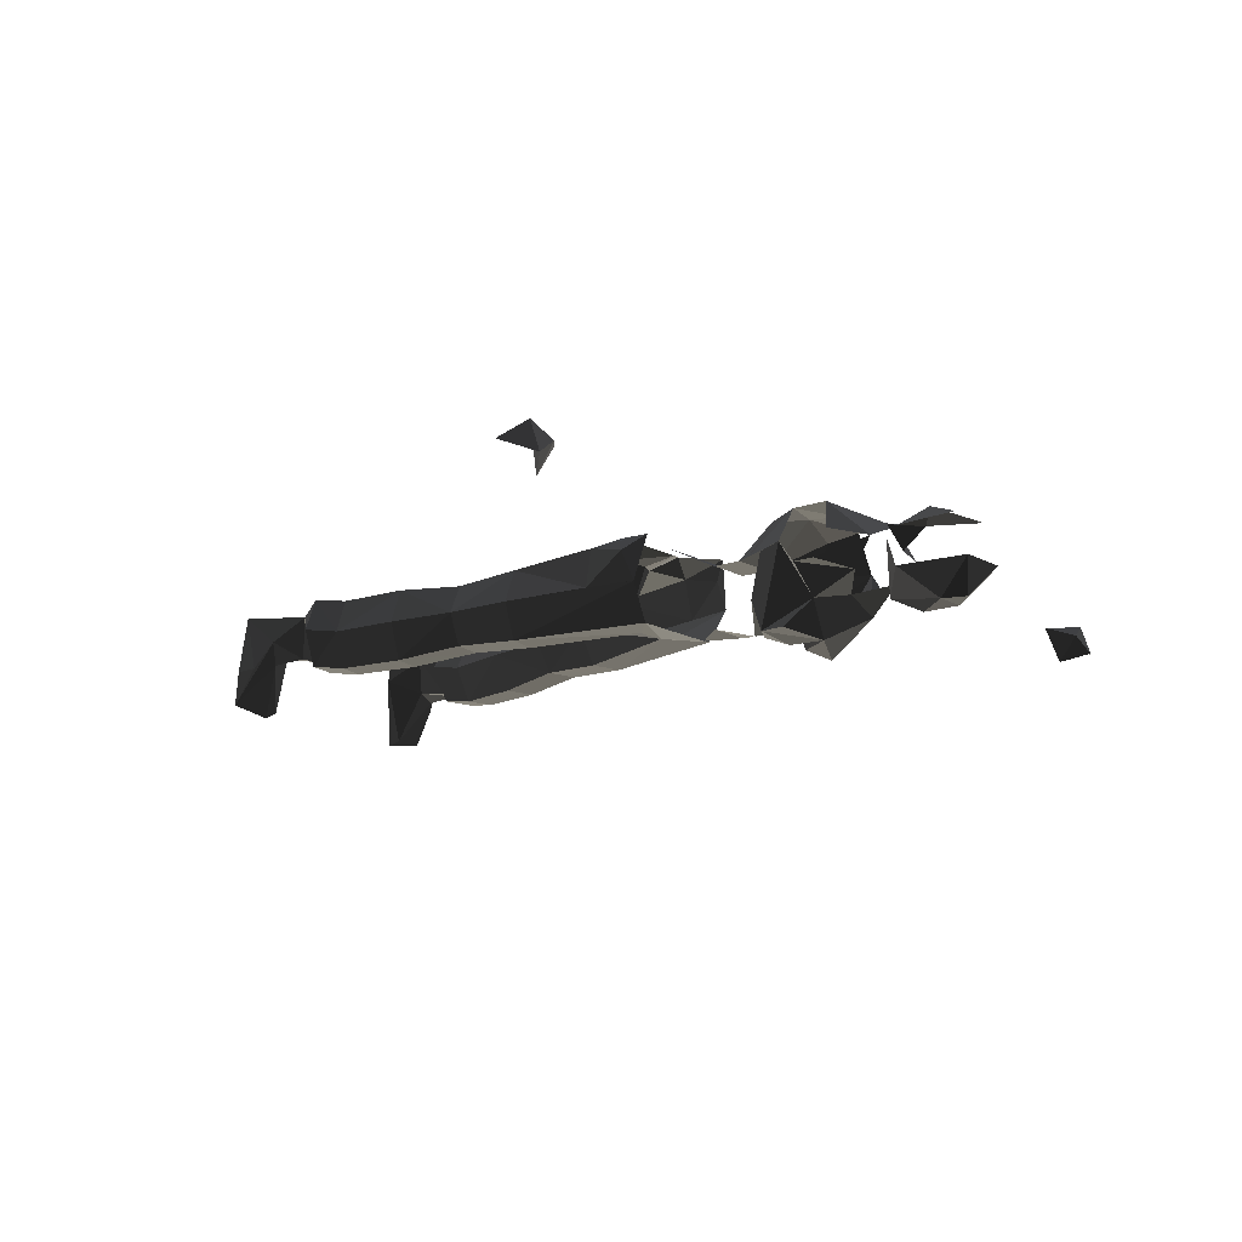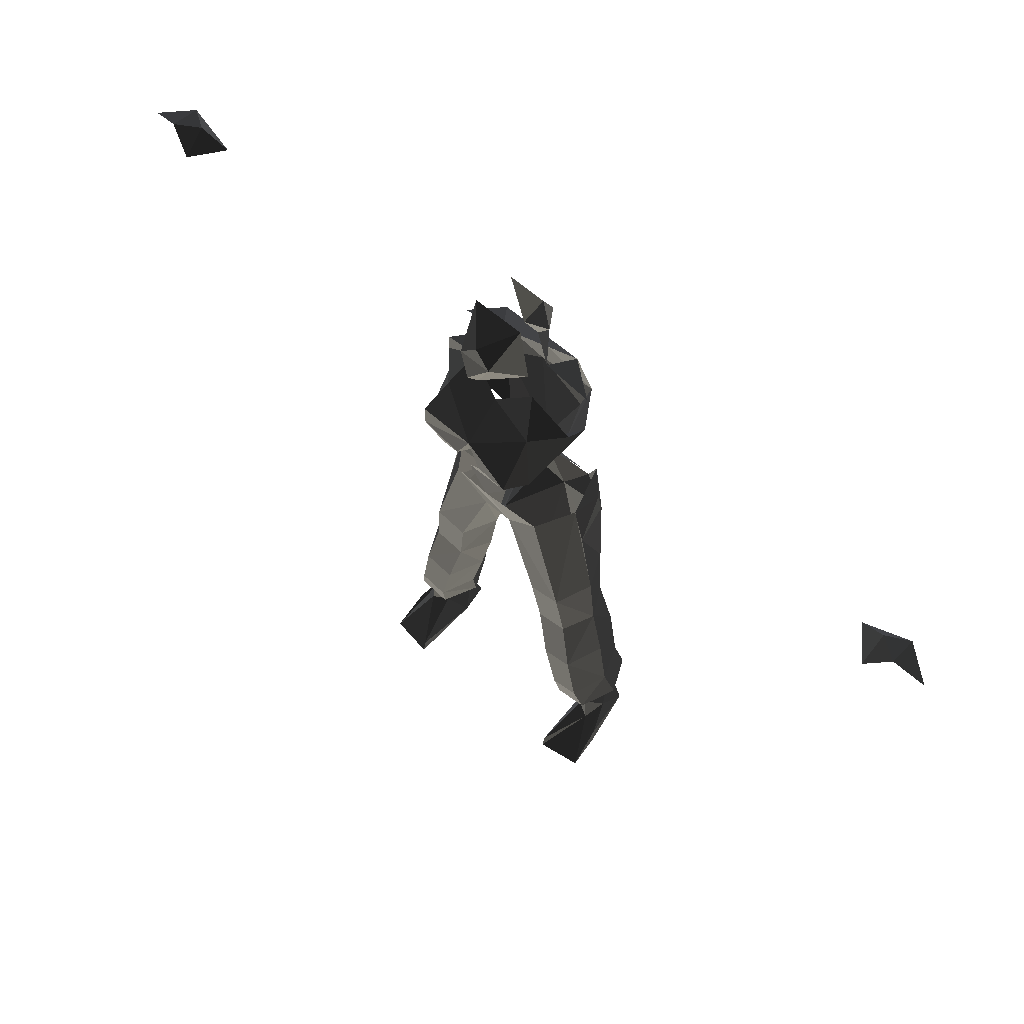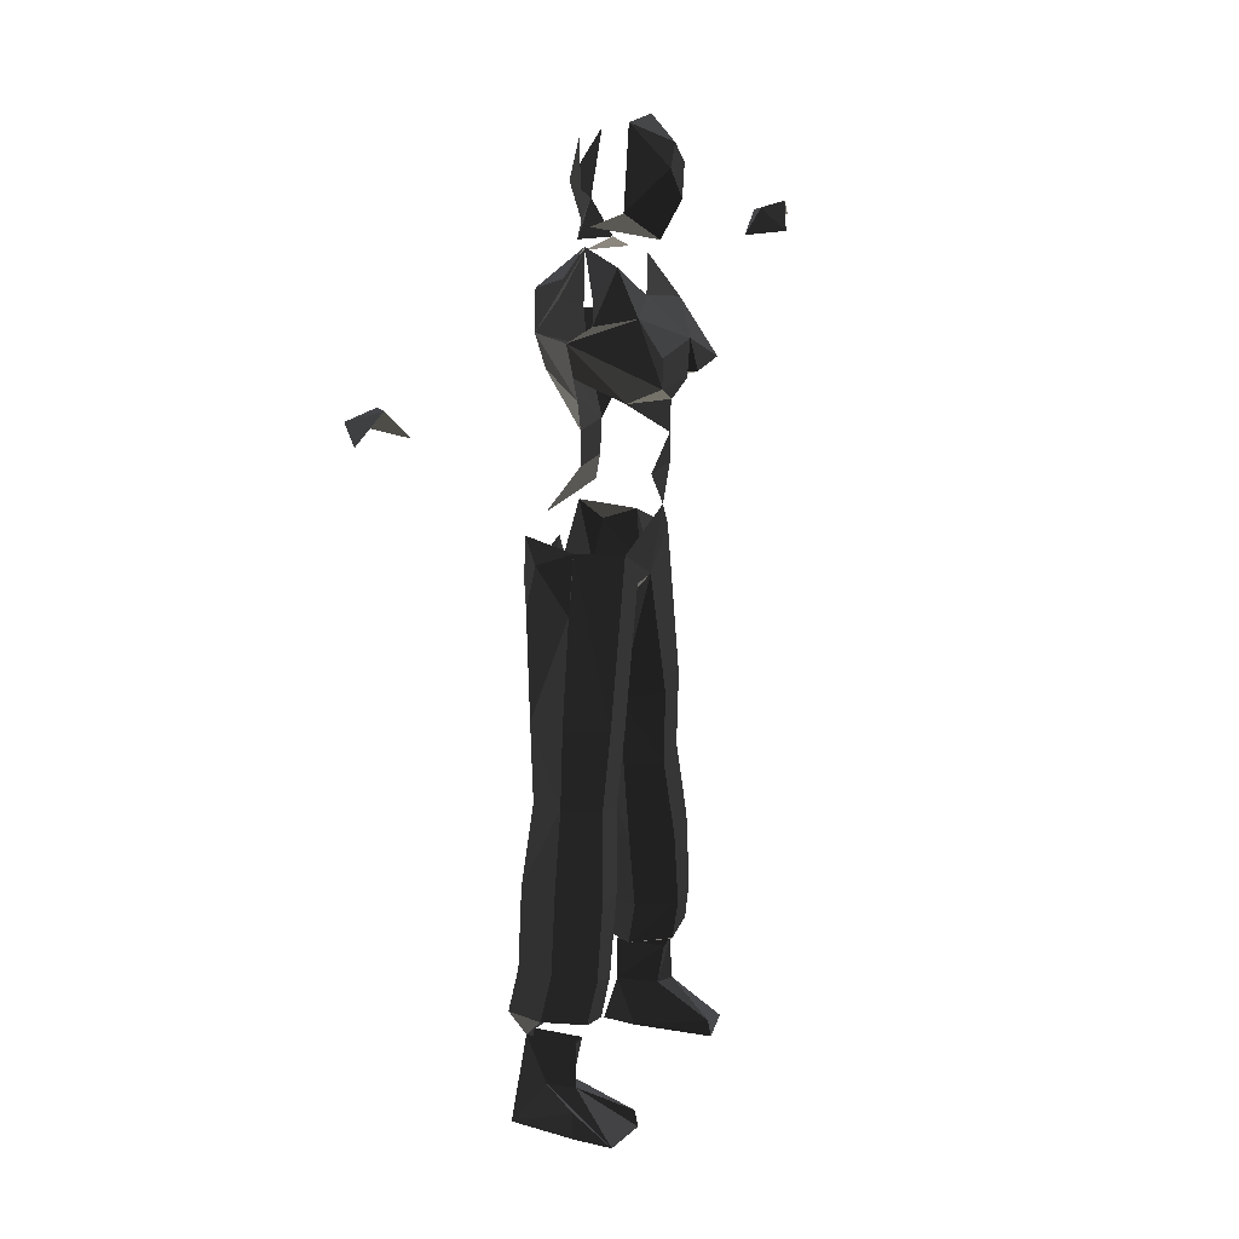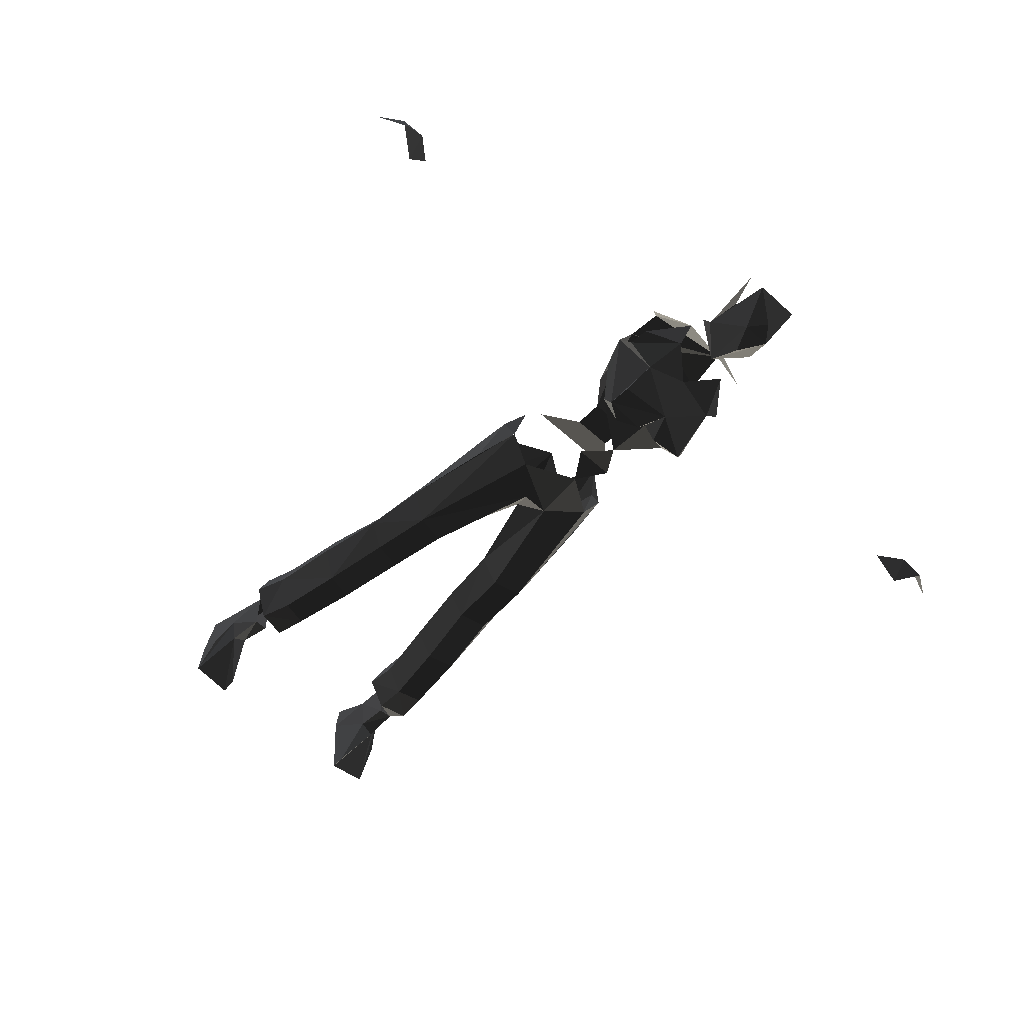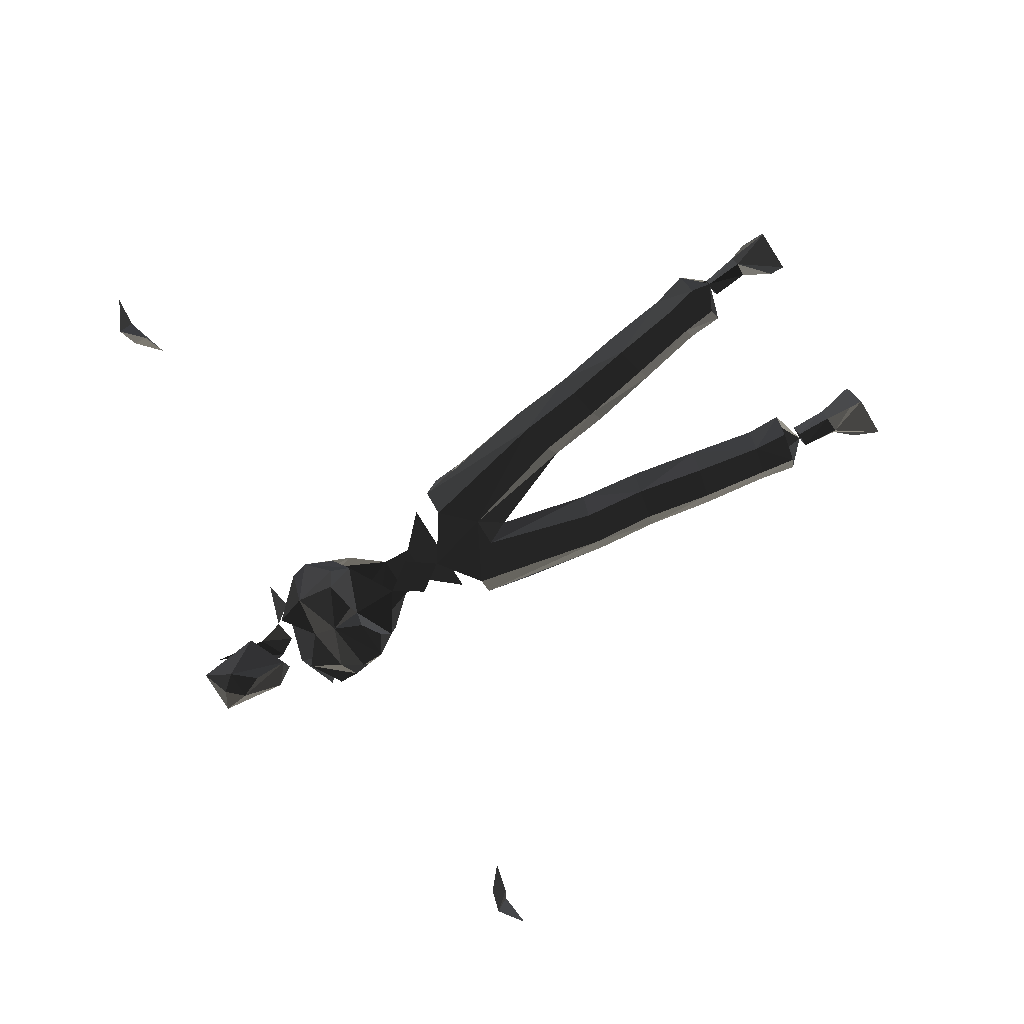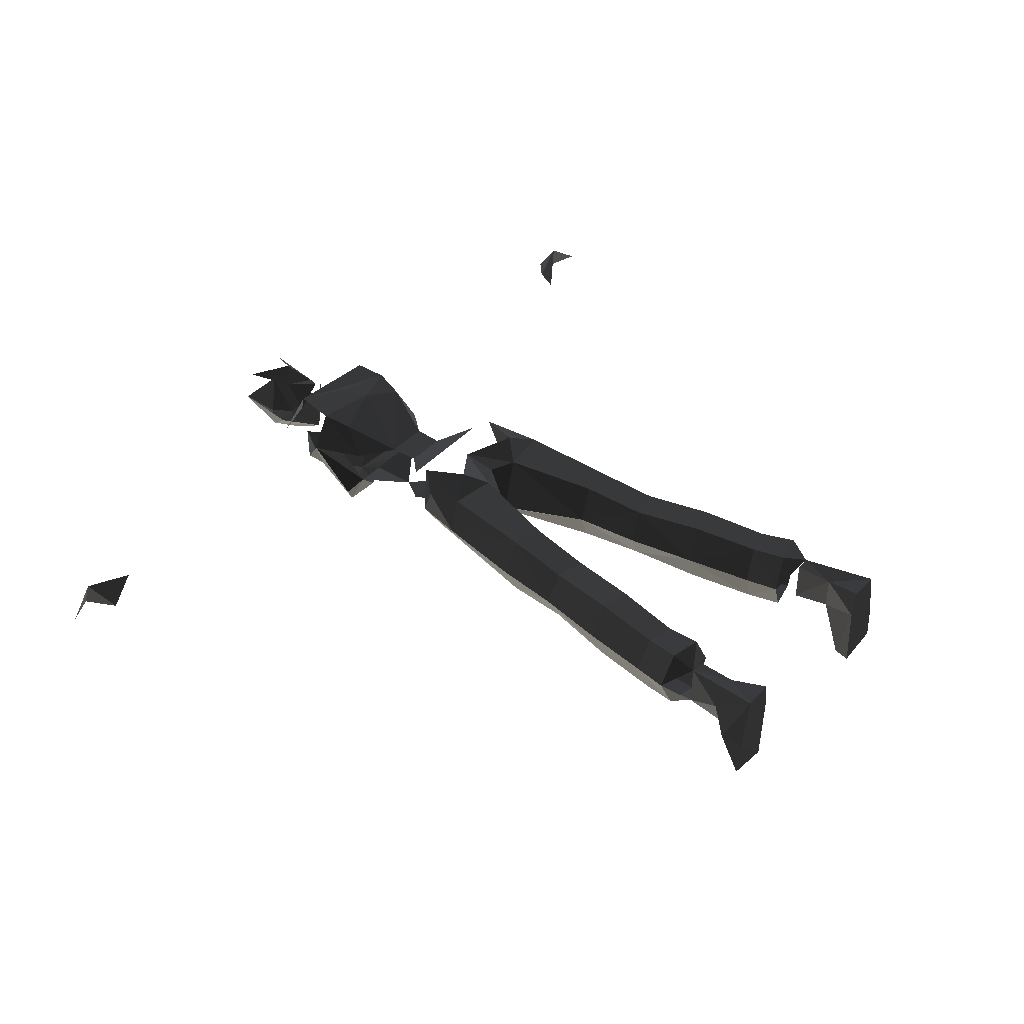
<metadata>
{"format":"obj","ext":"obj","renderer":"f3d","projection":"perspective","resolution":1024,"background":"white","views":[{"elev":-15.0,"azim":-49.4,"up":"+Y"},{"elev":64.8,"azim":40.3,"up":"+Z"},{"elev":18.5,"azim":-68.4,"up":"+Z"},{"elev":-54.3,"azim":-44.4,"up":"+Y"},{"elev":-78.5,"azim":121.5,"up":"+Y"},{"elev":41.9,"azim":128.9,"up":"+Y"}]}
</metadata>
<code>
v -274.1 18.2 183.8
v -183.6 23.02 183.9
v -81.17 24.19 184.4
v -51.04 29.56 190.8
v -227 21.99 196.5
v -135.5 23.02 198
v -106.8 25.8 199.1
v 274.1 18.2 183.8
v 183.6 23.02 183.9
v 81.17 24.19 184.4
v 51.04 29.56 190.8
v 227 21.99 196.5
v 135.5 23.02 198
v 106.8 25.8 199.1
v -227 1.113 196.5
v -106.8 -3.324 199.1
v -50.73 -3.757 206.4
v -81.17 -1.256 199.1
v -274.3 4.431 184.4
v -183.6 0 183.9
v -154.4 0.621 185.5
v 227 1.113 196.5
v 106.8 -3.324 199.1
v 50.73 -3.757 206.4
v 81.17 -1.256 199.1
v 274.3 4.431 184.4
v 183.6 0 183.9
v 154.4 0.621 185.5
v 70.08 -3.325 -245.6
v 80.85 -3.439 -245.2
v 80.3 29.22 -245.2
v 69.54 29.1 -245.6
v 87.31 36.72 -302.4
v 94.47 -6.809 -302.4
v 94.37 -6.808 -284.7
v 87.29 12.94 -272.4
v 96.76 -33.24 -302.1
v 83.05 -4.334 -273.4
v 65.46 -38.06 -302.2
v 65.59 -35.94 -291.3
v 71.9 1.743 -273
v 70.01 29.3 -274
v 65.19 36.7 -302.1
v 62.48 14.34 -301.9
v -70.08 -3.325 -245.6
v -80.85 -3.439 -245.2
v -80.3 29.22 -245.2
v -69.54 29.1 -245.6
v -87.31 36.72 -302.4
v -94.37 -6.808 -284.7
v -94.47 -6.809 -302.4
v -87.29 12.94 -272.4
v -96.76 -33.24 -302.1
v -83.05 -4.334 -273.4
v -65.46 -38.06 -302.2
v -65.59 -35.94 -291.3
v -71.9 1.743 -273
v -70.01 29.3 -274
v -65.19 36.7 -302.1
v -62.48 14.34 -301.9
v 307.3 1.771 202.5
v 274.1 18.2 183.8
v 307.5 23.61 195
v 330 6.913 189
v 292 13.37 199.5
v 291.1 -5.063 185.2
v -274.1 18.2 183.8
v -307.5 23.61 195
v -330 6.913 189
v -292 13.37 199.5
v -307.3 1.771 202.5
v -291.1 -5.063 185.2
v -7.341 20.77 242.6
v -16.16 18.07 292.9
v -0.1739 31.09 263.6
v -0.1877 26.28 229.8
v 19.35 11.79 229
v 12.06 22.57 252.4
v 18.25 18.07 292.9
v -17.86 -12.79 302.4
v -5.209 -27.26 234.2
v -2.977 -39.65 258.2
v -11.4 -35.69 276.9
v -0.1333 -34.1 289.8
v 17.63 -12.79 302.4
v 11.09 -35.69 276.9
v -18.2 10.88 241.3
v -23.82 -11.94 251.7
v 17.97 10.88 241.3
v 23.47 -11.94 251.7
v -80.3 29.22 -245.2
v -53.21 32.03 45.73
v -41.93 43.31 59.9
v -31.07 48.83 27.76
v -51.03 8.738 55.11
v -52.09 38.65 17.06
v -58.35 8.921 18.08
v -69.09 8.738 -48.22
v -73.94 8.363 -97.55
v -82.79 8.707 -149.1
v -95.78 13.32 -227
v -89.31 8.737 -199.9
v -57.41 34.54 -50.88
v -62.58 30.67 -99.92
v -71.75 35.15 -151.8
v -79.17 34.54 -202.5
v -84.41 39.13 -229.5
v -34.03 34.54 -56.2
v -28.49 8.363 -107.1
v -39.85 30.67 -104.7
v -49.67 35.15 -157.1
v -38.64 8.707 -159.8
v -61.66 39.13 -234.5
v -50.28 13.32 -237
v -48.74 8.737 -210.3
v -58.88 34.54 -207.7
v 80.3 29.22 -245.2
v 53.21 32.03 45.73
v 41.93 43.31 59.9
v 31.07 48.83 27.76
v 3.9e-05 35.92 22.77
v 3.9e-05 38.98 49.44
v 51.03 8.738 55.11
v 58.35 8.921 18.08
v 52.09 38.65 17.06
v 69.09 8.738 -48.22
v 73.94 8.363 -97.55
v 82.79 8.707 -149.1
v 96.37 13.32 -227
v 89.31 8.737 -199.9
v 57.41 34.54 -50.88
v 62.58 30.67 -99.92
v 71.75 35.15 -151.8
v 79.17 34.54 -202.5
v 84.7 39.13 -229.5
v 34.03 34.54 -56.2
v 39.85 30.67 -104.7
v 28.49 8.363 -107.1
v 49.67 35.15 -157.1
v 38.64 8.707 -159.8
v 61.36 39.13 -234.5
v 58.88 34.54 -207.7
v 48.74 8.737 -210.3
v 49.69 13.32 -237
v -22.34 8.738 -58.86
v -3.875 -2.788 10.58
v -16.99 38.65 12.23
v 16.99 38.65 12.23
v 22.34 8.738 -58.86
v -3.875 -2.788 10.58
v -22.34 8.738 -58.86
v -28.49 8.363 -107.1
v -38.64 8.707 -159.8
v -48.74 8.737 -210.3
v -34.03 -17.07 -56.2
v -39.85 -13.95 -104.7
v -49.67 -17.73 -157.1
v -61.66 -12.48 -234.5
v -58.88 -17.07 -207.7
v -51.03 8.738 55.11
v -69.09 8.738 -48.22
v -57.41 -17.07 -50.88
v -62.58 -13.95 -99.92
v -73.94 8.363 -97.55
v -82.79 8.707 -149.1
v -71.75 -17.73 -151.8
v -79.17 -17.07 -202.5
v -89.31 8.737 -199.9
v -84.41 -12.48 -229.5
v -10.8 -15.91 27.9
v -35.23 -17.53 52.23
v 22.34 8.738 -58.86
v 28.49 8.363 -107.1
v 38.64 8.707 -159.8
v 48.74 8.737 -210.3
v 34.03 -17.07 -56.2
v 39.85 -13.95 -104.7
v 49.67 -17.73 -157.1
v 61.36 -12.48 -234.5
v 58.88 -17.07 -207.7
v 51.03 8.738 55.11
v 57.41 -17.07 -50.88
v 69.09 8.738 -48.22
v 62.58 -13.95 -99.92
v 73.94 8.363 -97.55
v 71.75 -17.73 -151.8
v 82.79 8.707 -149.1
v 79.17 -17.07 -202.5
v 84.7 -12.48 -229.5
v 89.31 8.737 -199.9
v 3.9e-05 -27.59 75.45
v 10.8 -15.91 27.9
v 35.23 -17.53 52.23
v -50.28 13.32 -237
v -95.78 13.32 -227
v 49.69 13.32 -237
v 80.85 -3.439 -245.2
v 96.37 13.32 -227
v -38.67 30.79 74.99
v -15.58 18.59 97.68
v 38.67 30.79 74.99
v 15.58 18.59 97.68
v -51.58 13.88 217.5
v -52.77 11.71 180.4
v -31.81 33.53 159.3
v -37.2 37.82 181.4
v -6.035 39.17 171.7
v -37.07 11.46 143
v -16.71 17.89 119.9
v 51.58 13.88 217.5
v 52.77 11.71 180.4
v 31.81 33.53 159.3
v 37.2 37.82 181.4
v 27.63 32.85 218.1
v 3.9e-05 37.94 194.1
v 37.07 11.46 143
v 16.71 17.89 119.9
v -19.46 13.82 229.9
v -36.12 37.6 207.4
v 19.35 11.79 229
v 3.9e-05 -27.59 75.45
v -41.97 7.304 76.68
v 41.97 7.304 76.68
v -15.58 -26.2 97.68
v -42.8 11.46 157.7
v -34.43 -17.57 143.3
v -52.77 11.71 180.4
v -51.41 -3.757 191
v -50.73 -3.757 206.4
v -19.46 13.82 229.9
v -24.02 -8.348 220.3
v -33.67 -24.92 193.7
v -40.26 -42.2 173.6
v -40.26 -42.2 155.6
v -24.67 -42.2 146.6
v -9.071 -45.64 155.6
v 3.9e-05 -31.78 119.9
v 15.58 -26.2 97.68
v 34.43 -17.57 143.3
v 42.8 11.46 157.7
v 3.9e-05 -16.86 200.1
v 51.41 -3.757 191
v 24.02 -8.348 220.3
v 33.67 -24.92 193.7
v 3.9e-05 -44.03 177.1
v 42.67 -33.14 154.9
v -0.02077 -33.02 155.5
v 9.071 -45.64 155.6
v 33.67 -48.83 159.4
v 52.77 11.71 180.4
v 0 0.04732 79.13
v -0.3076 15.26 119.7
v -0.3076 8.917 186.9
v -0.3076 12.09 205.3
v -0.3076 7.812 233.6
v 4.535 8.917 186.9
v 56.43 11.6 194.4
v 171.9 10.07 190.4
v 279.1 8.198 189.8
v -5.15 8.917 186.9
v -57.05 11.6 194.4
v -166.3 10.07 187.2
v -272.9 11.64 189.8
v 36.06 14.86 27.4
v 58.16 5.324 -125.5
v 78.58 7.846 -261.1
v -36.68 14.86 27.4
v -58.77 5.324 -121.8
v -79.2 7.846 -261.1
g group0
g group1
f 41 44 42
f 43 42 44
f 41 40 44
f 44 40 39
f 41 38 40
f 40 38 39
f 37 39 38
f 38 36 37
f 37 35 34
f 35 37 36
f 35 33 34
f 33 35 36
f 43 33 42
f 44 33 43
f 44 34 33
f 39 34 44
f 39 37 34
f 29 41 42
f 32 29 42
f 32 42 31
f 31 42 33
f 31 33 36
f 30 31 36
f 30 36 38
f 30 38 41
f 29 30 41
g group2
f 57 58 60
f 59 60 58
f 57 60 56
f 60 55 56
f 57 56 54
f 56 55 54
f 53 54 55
f 54 53 52
f 53 51 50
f 50 52 53
f 50 51 49
f 49 52 50
f 59 58 49
f 60 59 49
f 60 49 51
f 55 60 51
f 55 51 53
f 45 58 57
f 48 58 45
f 48 47 58
f 47 49 58
f 47 52 49
f 46 52 47
f 46 54 52
f 46 57 54
f 45 57 46
g group3
f 62 65 66
f 62 63 65
f 66 61 63
f 61 64 63
f 62 66 63
f 65 63 61
f 66 65 61
f 61 63 64
g group4
f 70 71 68
f 67 72 70
f 72 71 70
f 71 69 68
f 67 70 68
f 72 68 71
f 71 68 69
f 67 68 72
g group5
f 75 78 79
f 76 77 78
f 78 73 76
f 78 75 73
f 75 78 79
f 76 77 78
f 78 73 76
f 78 75 73
f 75 74 73
f 75 74 73
g group6
f 87 88 81
f 87 88 81
f 86 90 81
f 82 86 81
f 90 86 85
f 85 86 84
f 80 85 84
f 86 90 81
f 82 86 81
f 90 86 85
f 85 86 84
f 80 85 84
f 83 81 88
f 82 81 83
f 88 80 83
f 80 84 83
f 86 83 84
f 83 81 88
f 82 81 83
f 88 80 83
f 80 84 83
f 86 83 84
f 83 86 82
g group7
f 146 149 148
f 121 146 148
f 146 147 145
f 121 147 146
f 143 144 142
f 142 144 141
f 140 143 142
f 139 140 142
f 138 140 137
f 137 140 139
f 149 138 137
f 136 149 137
f 148 149 136
f 142 141 135
f 134 142 135
f 139 142 133
f 133 142 134
f 137 139 133
f 132 137 133
f 136 137 131
f 131 137 132
f 148 136 131
f 134 135 130
f 130 135 129
f 133 134 130
f 128 133 130
f 132 133 127
f 127 133 128
f 131 132 127
f 126 131 127
f 125 131 124
f 124 131 126
f 118 125 124
f 123 118 124
f 122 121 148
f 120 122 148
f 119 120 125
f 125 120 148
f 118 119 125
f 148 131 125
f 123 119 118
f 135 117 129
f 144 117 141
f 117 135 141
f 115 116 114
f 116 113 114
f 112 116 115
f 111 116 112
f 109 110 112
f 110 111 112
f 145 110 109
f 108 110 145
f 147 108 145
f 116 107 113
f 106 107 116
f 111 105 116
f 105 106 116
f 110 105 111
f 104 105 110
f 108 103 110
f 103 104 110
f 147 103 108
f 106 102 107
f 102 101 107
f 105 102 106
f 100 102 105
f 104 99 105
f 99 100 105
f 103 99 104
f 98 99 103
f 96 97 103
f 97 98 103
f 92 97 96
f 95 97 92
f 122 147 121
f 94 147 122
f 93 96 94
f 96 147 94
f 92 96 93
f 147 96 103
f 95 92 93
f 107 101 91
f 114 113 91
f 91 113 107
g group8
f 191 193 192
f 190 198 189
f 188 190 189
f 187 190 186
f 186 190 188
f 185 187 186
f 184 185 186
f 183 185 182
f 182 185 184
f 181 183 182
f 193 181 182
f 188 189 180
f 180 189 179
f 186 188 180
f 178 186 180
f 184 186 177
f 177 186 178
f 182 184 177
f 176 182 177
f 193 182 192
f 192 182 176
f 180 179 196
f 175 180 196
f 178 180 174
f 174 180 175
f 177 178 174
f 173 177 174
f 176 177 172
f 172 177 173
f 192 176 172
f 150 192 172
f 189 198 197
f 189 197 179
f 197 196 179
f 171 192 170
f 191 192 171
f 168 169 195
f 167 169 168
f 165 166 168
f 166 167 168
f 164 166 165
f 163 166 164
f 161 162 164
f 162 163 164
f 160 162 161
f 171 162 160
f 167 159 169
f 159 158 169
f 166 159 167
f 157 159 166
f 163 156 166
f 156 157 166
f 162 156 163
f 155 156 162
f 171 170 162
f 170 155 162
f 159 194 158
f 154 194 159
f 157 153 159
f 153 154 159
f 156 153 157
f 152 153 156
f 155 151 156
f 151 152 156
f 170 151 155
f 150 151 170
f 170 192 150
g group9
f 207 217 212
f 216 212 217
f 213 214 215
f 213 215 207
f 213 207 212
f 216 211 213
f 216 213 212
f 210 220 214
f 207 205 217
f 205 209 217
f 208 209 205
f 219 206 214
f 206 215 214
f 206 207 215
f 206 205 207
f 208 206 204
f 208 205 206
f 203 219 218
f 214 218 219
f 202 200 201
f 200 199 201
f 217 200 202
f 209 200 217
g group10
f 245 249 248
f 247 245 248
f 247 248 239
f 239 248 249
f 244 249 245
f 239 249 246
f 244 246 249
f 241 243 244
f 243 242 244
f 245 241 244
f 244 242 250
f 246 244 250
f 246 250 239
f 239 250 240
f 247 239 237
f 245 236 234
f 235 234 236
f 245 234 233
f 247 236 245
f 247 226 236
f 226 235 236
f 232 245 233
f 226 234 235
f 232 233 234
f 231 229 230
f 228 229 231
f 241 232 231
f 231 232 228
f 245 232 241
f 232 227 228
f 234 227 232
f 234 226 227
f 226 225 227
f 237 238 224
f 247 237 226
f 238 221 224

</code>
